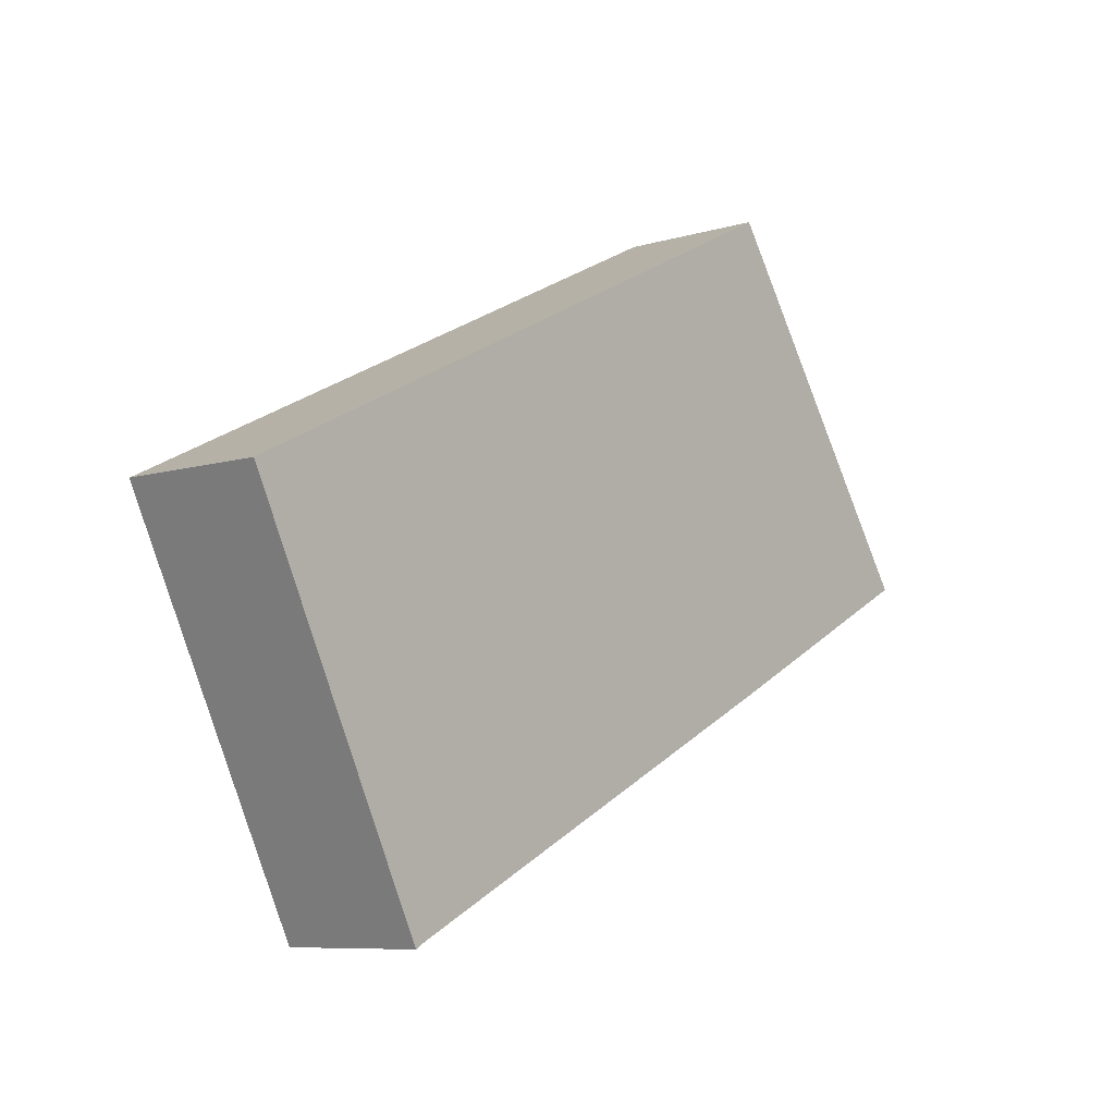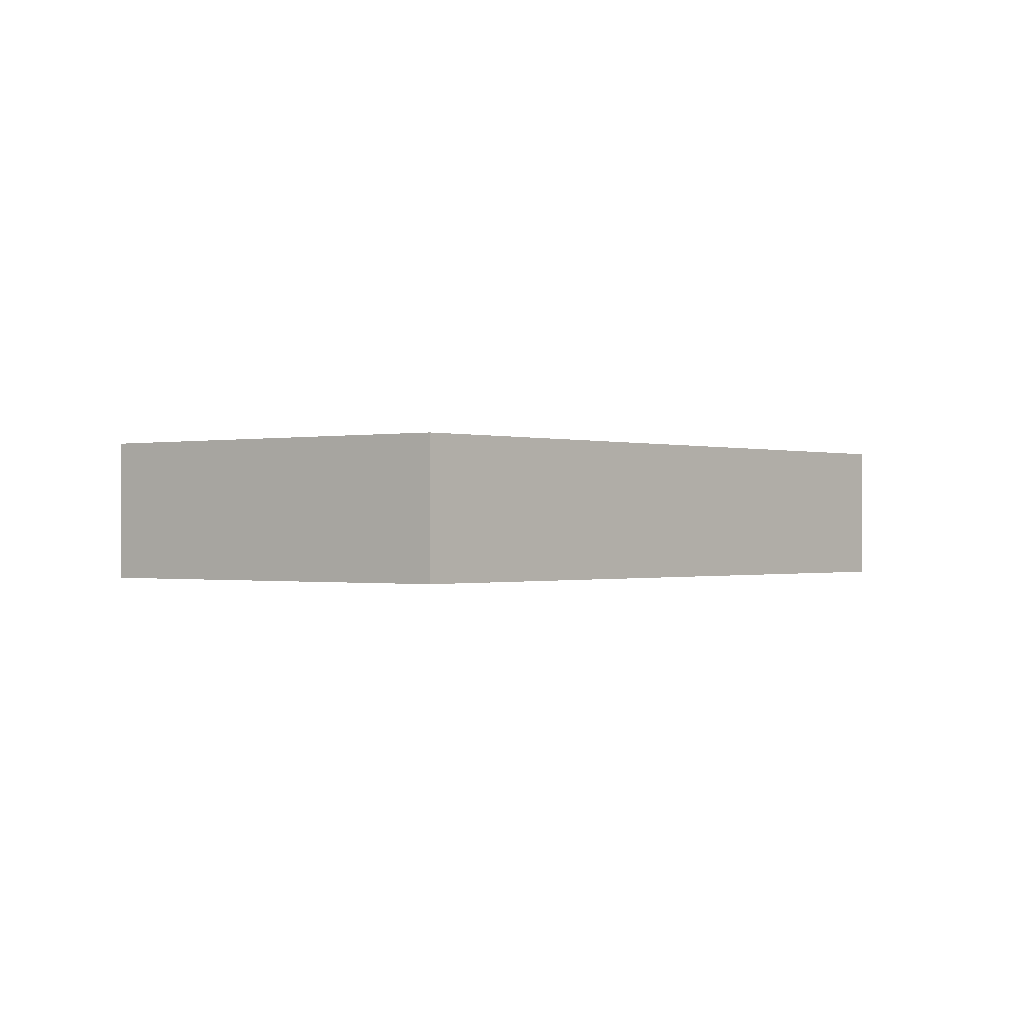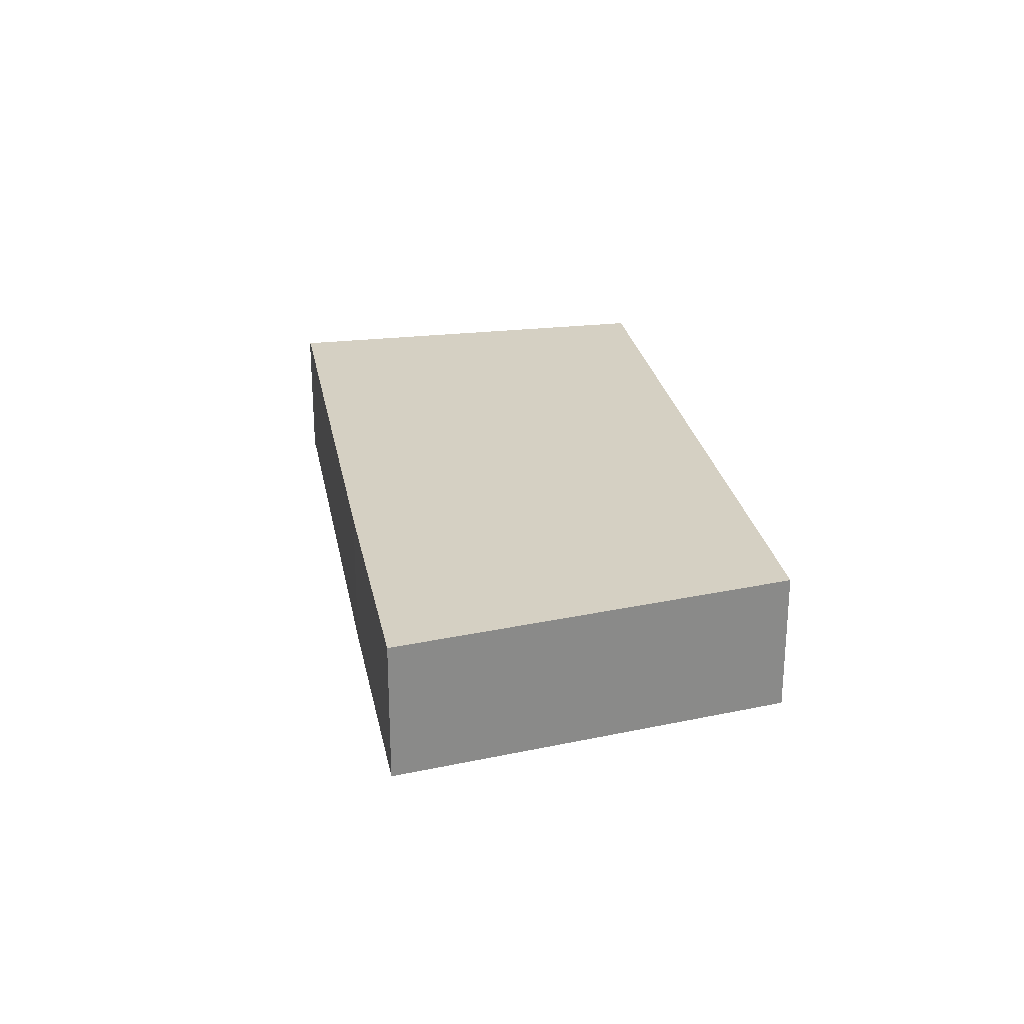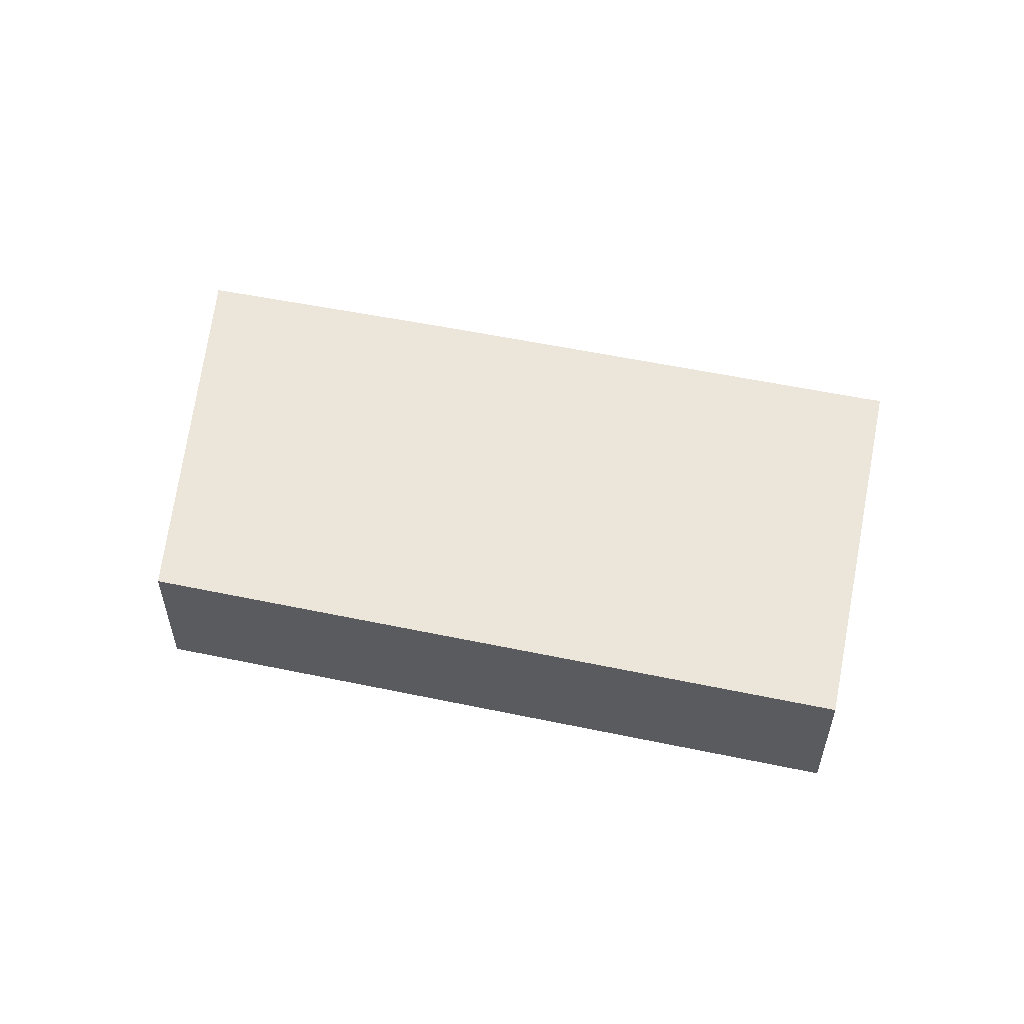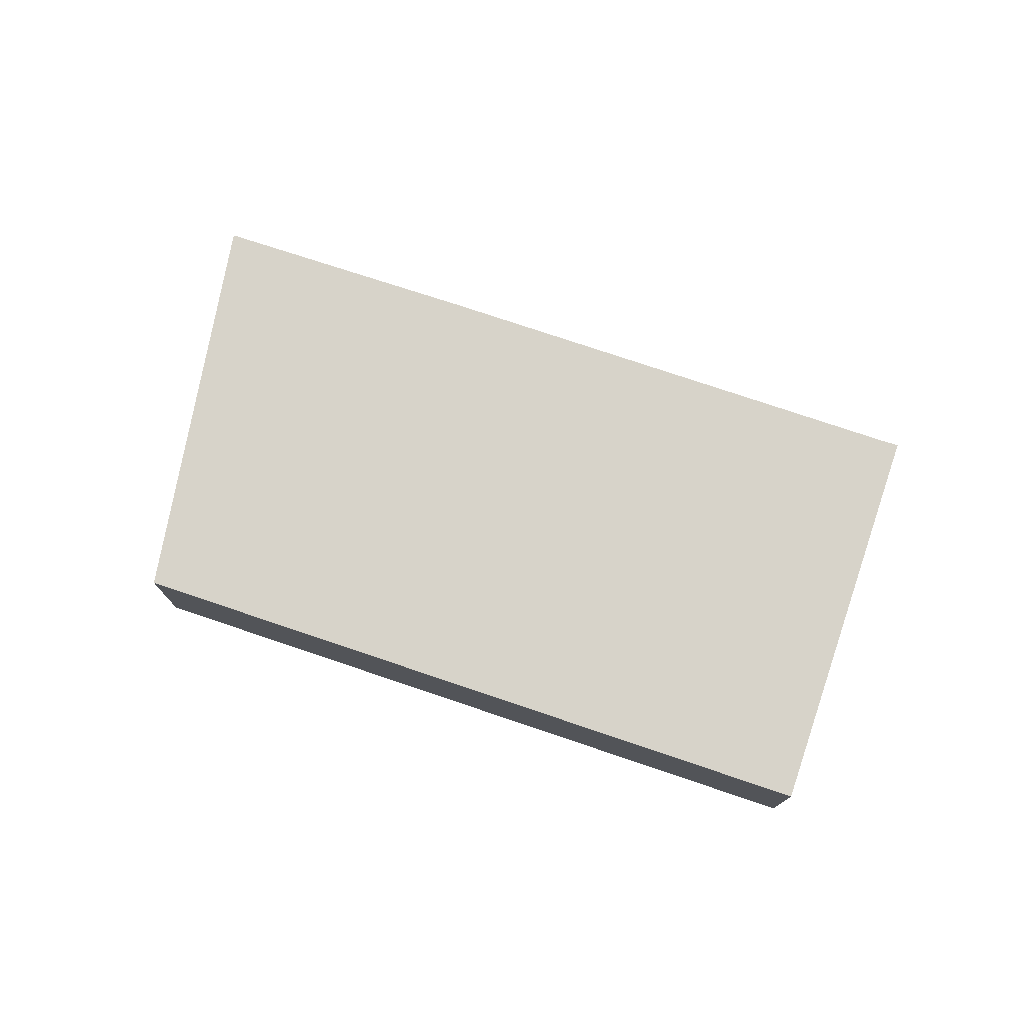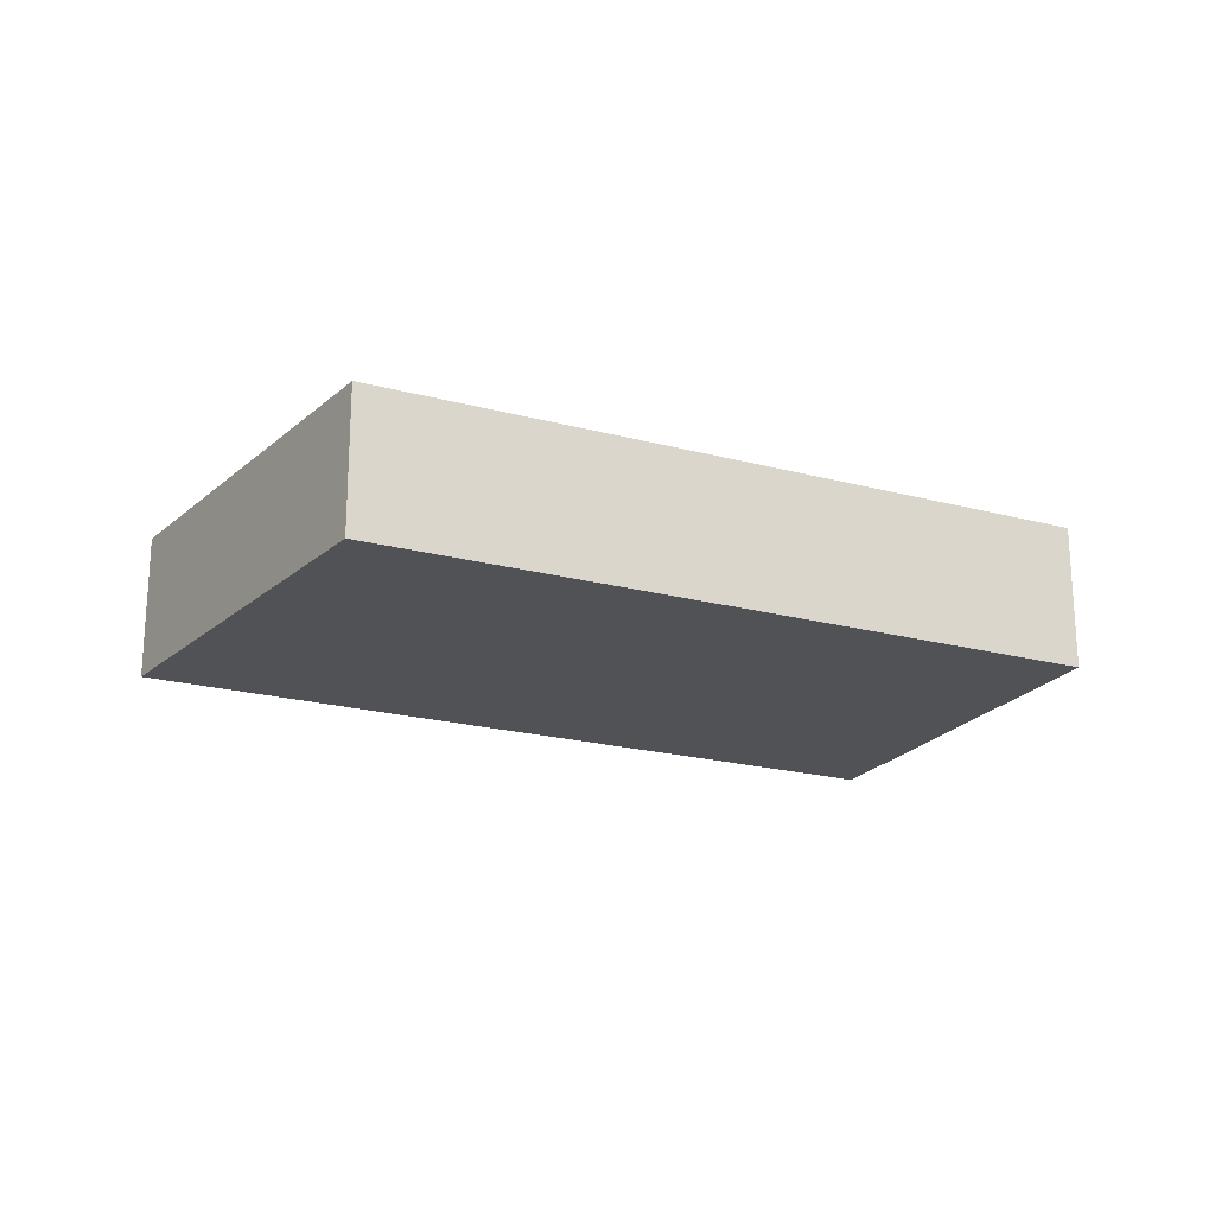
<metadata>
{"format":"obj","ext":"obj","renderer":"f3d","projection":"perspective","resolution":1024,"background":"white","views":[{"elev":-8.1,"azim":129.6,"up":"+Z"},{"elev":-0.5,"azim":-19.9,"up":"+Y"},{"elev":26.3,"azim":-73.8,"up":"+Y"},{"elev":55.4,"azim":39.0,"up":"+Y"},{"elev":76.2,"azim":45.2,"up":"+Y"},{"elev":-20.9,"azim":0.9,"up":"+Y"}]}
</metadata>
<code>
v  12.02 7.229 17.2
v  12.32 7.229 -6.291
v  0 7.229 4.426e-16
v  22.2 7.229 -11.23
v  23.54 7.229 11.44
v  34.17 7.229 -17.2
v  27.38 7.229 9.521
v  35.23 7.229 -17.73
v  35.82 7.229 -18.07
v  28.97 7.229 8.726
v  41.4 7.229 -6.846
v  45.13 7.229 0.648
v  0 0 0
v  12.02 -1.053e-15 17.2
v  23.54 -7.006e-16 11.44
v  27.38 -5.83e-16 9.521
v  28.97 -5.343e-16 8.726
v  45.13 -3.968e-17 0.648
v  41.4 4.192e-16 -6.846
v  35.82 1.106e-15 -18.07
v  35.23 1.086e-15 -17.73
v  34.17 1.053e-15 -17.2
v  22.2 6.875e-16 -11.23
v  12.32 3.852e-16 -6.291
g defaultobject
f 1 2 3
f 2 1 4
f 4 1 5
f 4 5 6
f 6 5 7
f 6 7 8
f 8 7 9
f 9 7 10
f 9 10 11
f 11 10 12
f 13 1 3
f 1 13 14
f 14 5 1
f 5 14 15
f 5 15 7
f 7 15 16
f 7 16 10
f 10 16 12
f 12 16 17
f 12 17 18
f 18 11 12
f 11 18 19
f 11 19 9
f 9 19 20
f 20 8 9
f 8 20 21
f 21 6 8
f 6 21 4
f 4 21 22
f 4 22 23
f 4 23 2
f 2 23 24
f 2 24 3
f 3 24 13
f 19 21 20
f 21 19 22
f 22 19 23
f 23 19 18
f 23 18 17
f 23 17 24
f 24 17 16
f 24 16 13
f 13 16 15
f 13 15 14

</code>
